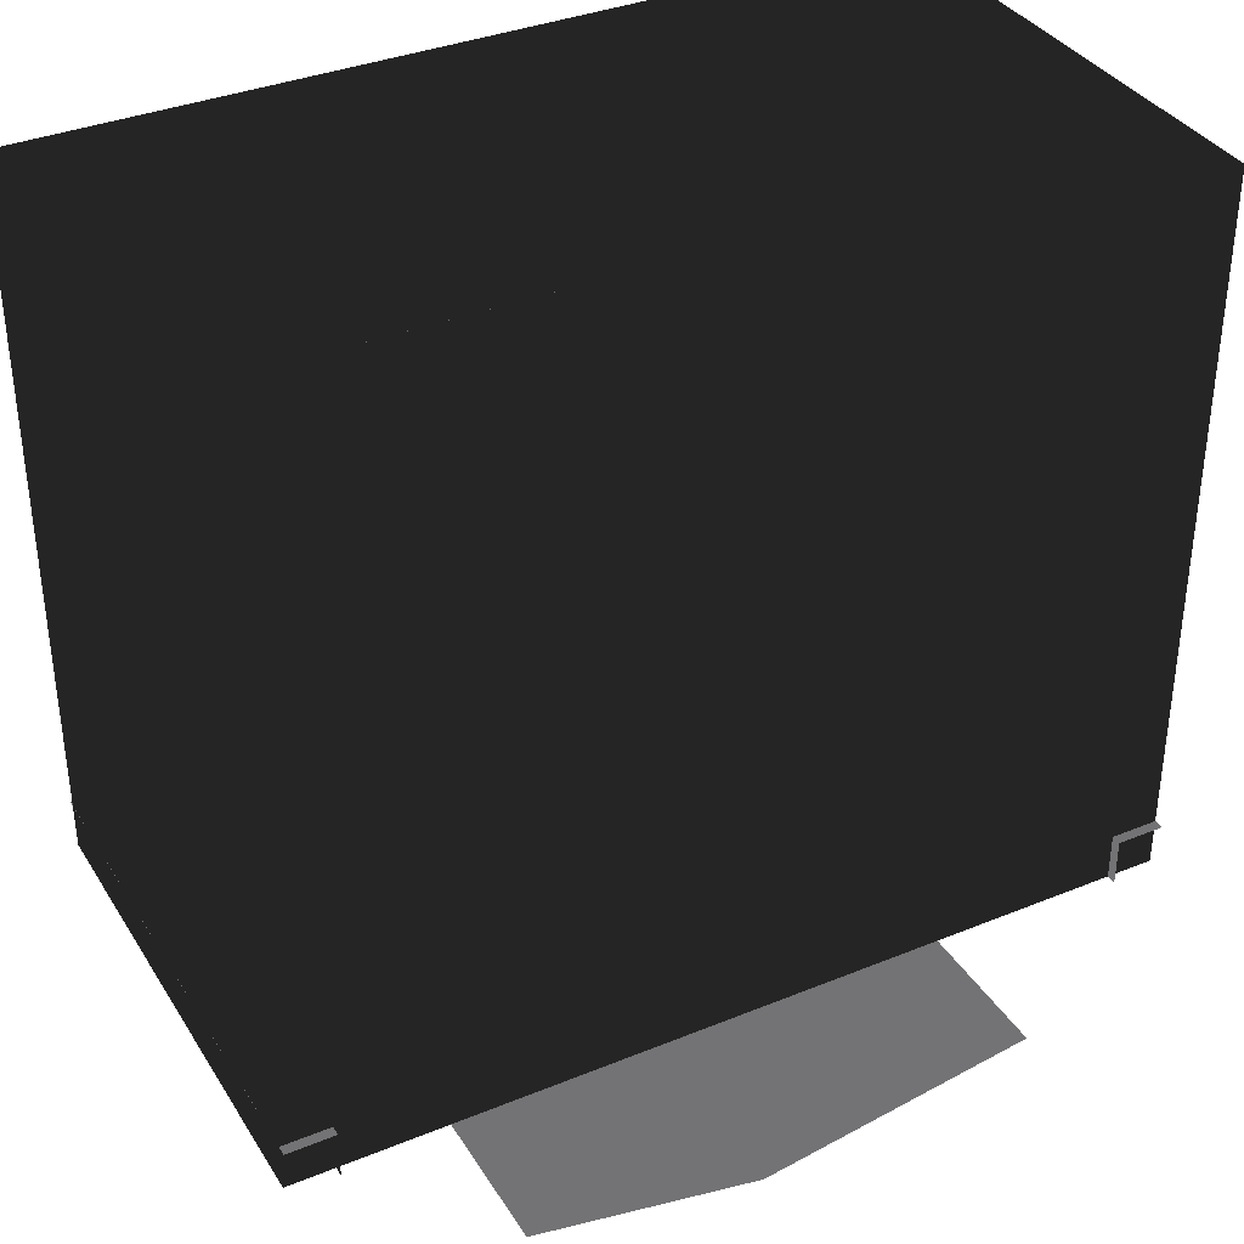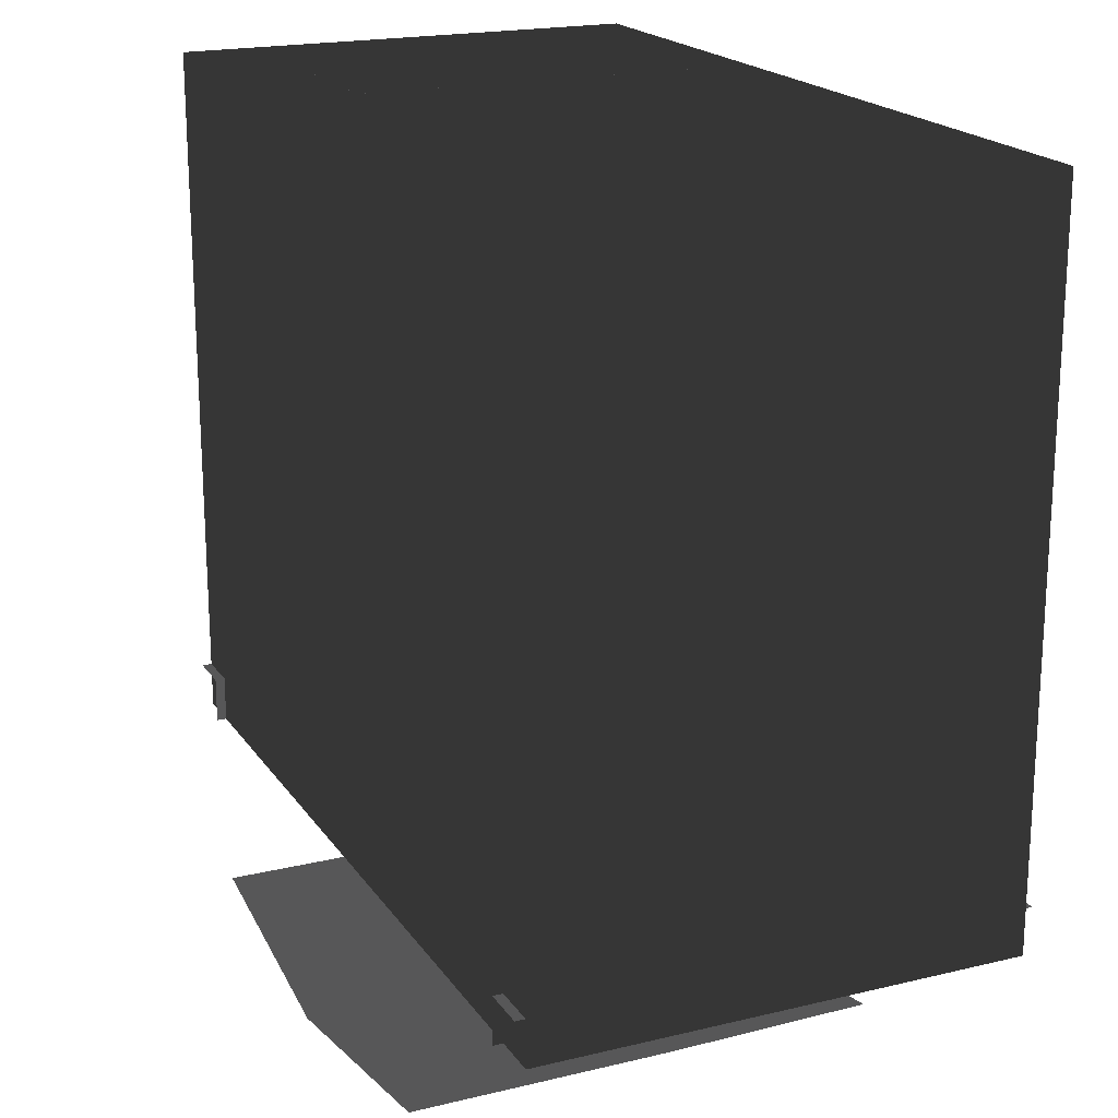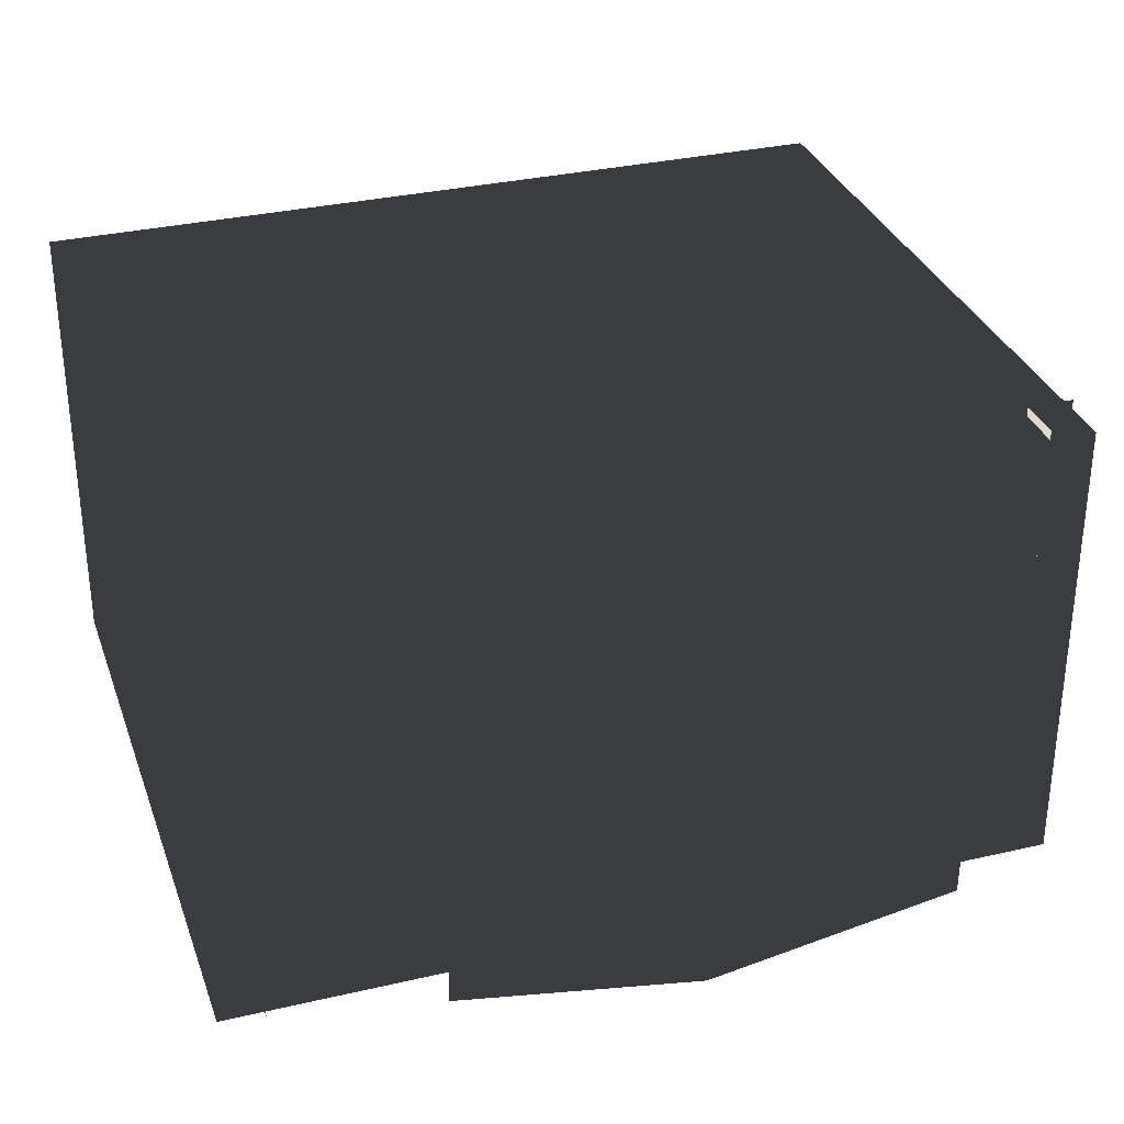
<metadata>
{"format":"obj","ext":"obj","renderer":"f3d","projection":"perspective","resolution":1024,"background":"white","views":[{"elev":36.1,"azim":151.9,"up":"+Z"},{"elev":19.5,"azim":-114.2,"up":"+Z"},{"elev":32.3,"azim":162.0,"up":"+Y"}]}
</metadata>
<code>
v 8.031 10.44 -20.91
v 8.031 13.54 -20.91
v 6.481 13.54 -20.91
v 6.481 10.44 -20.91
v 4.811 10.44 -26.36
v 4.811 13.54 -26.36
v 3.261 13.54 -26.36
v 3.261 10.44 -26.36
v -6.245 10.5 -29.1
v 13.9 10.5 -26.76
v 11.49 10.5 -29.1
v -8.665 10.5 -26.76
v -8.665 10.5 -15.52
v 13.9 10.5 -15.52
v -6.245 10.5 -13.19
v 11.49 10.5 -13.19
v 7.465 10.46 -16.42
v 7.465 11.19 -16.42
v 4.481 10.46 -18.62
v 4.481 11.19 -18.62
v 5.472 11.19 -19.97
v 5.472 10.46 -19.97
v 8.456 10.46 -17.77
v 8.456 11.19 -17.77
v -4.683 11.13 -23.8
v -4.683 11.56 -23.8
v -7.098 11.56 -23.8
v -7.098 11.13 -23.8
v -7.098 11.13 -25.61
v -4.683 11.56 -25.61
v -7.098 11.56 -25.61
v -4.853 10.31 -23.53
v -4.853 14.2 -23.53
v -4.853 10.31 -25.79
v -3.018 10.31 -22.4
v -1.183 10.31 -23.53
v -1.183 10.31 -25.79
v -1.183 14.2 -25.79
v -4.853 14.86 -25.79
v -3.018 14.86 -26.92
v -3.018 14.86 -22.4
v -4.853 14.86 -23.53
v -4.853 14.2 -25.79
v -3.018 14.2 -22.4
v -1.183 14.86 -23.53
v -1.183 14.2 -23.53
v -1.183 14.86 -25.79
v 6.566 17.59 -17.47
v 8.501 17.59 -17.47
v 8.501 18.36 -17.47
v 6.566 18.36 -17.47
v 11.06 10.71 -23.74
v 8.846 16.47 -19.74
v 8.086 16.31 -20.12
v 11.82 10.86 -23.36
v 12.34 11.19 -23.44
v 9.371 16.8 -19.82
v 10.58 11.23 -24.95
v 7.606 16.84 -21.34
v 7.596 16.5 -20.81
v 7.921 17.59 -20.88
v 7.921 19.33 -20.88
v 6.761 19.33 -20.88
v 6.761 17.59 -20.88
v 11.21 8.7 -24.3
v 10.16 10.08 -22.02
v 9.111 10.08 -24.53
v 7.341 14.67 -19.8
v 5.241 16.06 -20.02
v 13.31 10.08 -24.53
v 8.391 16.06 -17.51
v 10.06 11.61 -21.84
v 12.26 10.08 -22.02
v 12.37 11.61 -21.84
v 13.52 11.61 -24.53
v 6.291 16.06 -17.51
v 8.496 17.59 -17.33
v 6.186 17.59 -17.33
v 9.441 16.06 -20.02
v 9.651 17.59 -20.02
v 8.901 11.61 -24.53
v 11.21 11.61 -26.53
v 5.031 17.59 -20.02
v 7.341 17.59 -22.02
v -1.558 13.02 -19.23
v -1.927 12.41 -20.11
v -1.558 12.41 -19.23
v -1.927 13.02 -20.11
v -0.6725 13.02 -18.86
v -0.6725 12.41 -18.86
v 0.2125 12.41 -19.23
v 0.5825 13.02 -20.11
v 0.5825 12.41 -20.11
v -0.6725 13.02 -21.37
v -1.558 13.02 -21
v 0.2125 13.02 -19.23
v 0.2125 13.02 -21
v -1.336 10.26 -19.48
v 1.343 10.43 -18.86
v 1.343 12.17 -18.86
v 0.1825 12.17 -18.86
v 0.1825 10.43 -18.86
v 1.815 10.32 -22.53
v -1.111 13.8 -22.53
v -0.5885 14.24 -22.53
v -0.5885 14.24 -25.93
v -1.111 13.8 -25.93
v 1.815 10.32 -25.93
v 2.338 10.76 -25.93
v 2.338 10.76 -22.53
v -31.42 7.595 21.08
v -31.42 7.595 14.7
v -32.37 5.885 14.68
v -31.29 5.8 13.9
v -28.93 7.225 14.7
v -29.3 5.63 13.9
v -32.37 5.885 21.06
v -28.21 5.545 14.68
v -28.21 5.545 21.06
v -28.93 7.225 21.08
v -31.29 5.8 21.83
v -29.3 5.63 21.83
v -8.883 -0.005996 -12.9
v -8.883 10.44 -12.9
v -8.883 10.44 -26.74
v -8.883 -0.005977 -26.74
v -8.348 -0.005977 -26.74
v -8.348 10.3 -12.9
v -8.348 -0.005996 -12.9
v -8.348 10.3 -26.74
v -8.888 10.44 -12.79
v 14.3 10.44 -12.79
v 14.3 10.44 -26.82
v -8.888 10.44 -26.82
v 6.897 9.954 -12.9
v 6.897 9.954 -26.74
v 6.897 2.509 -26.74
v 14.3 9.954 -12.79
v -8.888 9.989 -26.56
v 14.3 9.989 -26.56
v -8.888 9.954 -12.79
v 14.3 -0.005977 -26.74
v 14.3 10.44 -12.9
v 14.3 -0.005996 -12.9
v 14.3 10.44 -26.74
v 13.88 10.3 -12.9
v 13.88 -0.005996 -12.9
v -8.623 2.514 -20.52
v 7.027 2.514 -20.52
v 7.027 2.514 -25.35
v -8.623 2.514 -25.35
v -8.623 4.419 -25.35
v 13.96 4.419 -25.35
v 13.96 5.079 -25.35
v -8.623 5.079 -25.35
v 13.88 10.3 -26.74
v 13.88 -0.005977 -26.74
v 0.2125 12.41 -21
v 11.47 17.11 27.04
v 13.02 17.11 27.04
v 13.02 15.42 27.04
v 11.47 15.42 27.04
v -25.88 5.528 -18.5
v -25.88 5.528 -25.3
v -22.94 5.528 -18.5
v -14.25 5.528 -25.3
v -14.25 11.06 -25.3
v -22.94 8.293 -18.5
v -14.25 5.528 -18.5
v -18.14 5.506 -14.6
v -15.32 5.506 -14.6
v -15.32 5.506 -17.42
v -18.14 5.506 -17.42
v -30.56 0.809 4.495
v -31.9 5.83 -0.086
v -30.88 0.084 3.388
v -31.57 6.559 1.018
v -25.06 6.554 -0.888
v -25.38 5.825 -1.996
v -24.04 0.809 2.587
v -24.37 0.08 1.482
v -27.4 4e-06 -9.272
v -27.4 5.53 -9.272
v -33.28 5.53 -5.867
v -33.28 2e-06 -5.867
v -29.87 0 0.018
v -23.99 2e-06 -3.387
v -23.99 5.53 -3.387
v -29.87 5.53 0.018
v -32.84 20.39 -22.07
v -32.84 29.56 -22.07
v -32.84 20.39 -15.13
v -25.88 11.06 -25.3
v -25.88 11.06 -18.5
v -22.94 11.06 -18.5
v -22.94 11.06 -25.3
v -17.2 11.06 -18.5
v -17.2 11.06 -25.3
v -14.25 11.06 -18.5
v -32.84 29.56 -15.13
v -32.84 29.56 -8.195
v -32.84 20.39 -8.195
v -0.6725 12.41 -21.37
v -1.558 12.41 -21
v -26.09 2.905 -7.427
v -24.94 4.565 -5.442
v -24.94 2.905 -5.442
v -26.09 4.565 -7.427
v -15.21 9.425 -26.85
v -9.745 33.11 -26.85
v -15.82 33.11 -26.85
v -10.29 9.425 -26.85
v 12.36 9.425 -26.85
v 15.87 33.11 -26.85
v 11.65 33.11 -26.85
v 15.47 9.425 -26.85
v -14.08 -4e-06 13.57
v 25.42 -4e-06 13.57
v 25.42 4e-06 -13.57
v -12.14 5.057 -15.7
v -27.45 5.53 -15.7
v -27.45 5.037 -15.7
v -27.45 5.53 -26.78
v -12.14 -0.5164 -26.78
v -12.14 5.53 -15.7
v 0.26 32.61 -27.58
v 0.26 33.1 -26.85
v -0.33 33.1 -26.85
v -0.33 32.61 -27.58
v 9.815 32.61 -27.58
v 9.815 33.1 -26.85
v 9.225 33.1 -26.85
v 9.225 32.61 -27.58
v -9.025 32.61 -27.58
v -9.025 33.1 -26.85
v -9.615 33.1 -26.85
v -9.615 32.61 -27.58
v 15.88 33.01 -26.85
v 15.88 33.35 -26.85
v -16.51 33.35 -26.85
v -16.51 33.01 -26.85
v 9.773 31.67 27.57
v 23.97 31.67 27.57
v 23.97 0.799 27.57
v 9.773 0.799 27.57
v -17.2 5.528 -18.5
v -17.2 8.293 -18.5
v -14.08 4e-06 -13.57
v -33.3 -2.3e-05 27.57
v -33.3 37.52 -27.56
v -33.3 2.3e-05 -27.57
v 33.3 37.52 -27.56
v 33.3 -2.3e-05 27.57
v 33.3 2.3e-05 -27.57
v 29.67 -0.5 -23.92
v 29.67 38.29 -23.92
v 29.67 38.29 -27.56
v 29.67 -0.5 -27.56
v 33.31 -0.5 -23.92
v 33.31 38.29 -23.92
v -29.67 -0.5 -27.57
v -29.67 38.29 -27.56
v -29.67 38.29 -23.92
v -29.67 -0.5 -23.92
v -33.3 38.29 -23.92
v -33.3 -0.5 -23.92
v -12.09 11.76 -30.69
v 14.96 32.08 -27.56
v 33.3 37.52 27.57
v -12.09 32.08 -30.69
v -12.09 32.08 -27.56
v 14.96 32.08 -30.69
v 14.96 11.76 -30.69
v 14.96 11.76 -27.56
v -12.09 11.76 -27.56
v 0 2.3e-05 -27.57
v -33.3 37.52 27.57
v 9.775 0.8 27.57
v 9.775 31.67 27.57
v 23.97 0.8 27.57
v 23.97 31.67 27.57
v -31.52 3.985 26.04
v -31.52 5.755 26.04
v -31.52 5.755 10.58
v -31.52 3.985 10.58
v 0.4955 5.755 10.58
v 0.4955 3.985 10.58
v 0.4955 3.985 26.04
v 0.4955 5.755 26.04
v -21.96 7.295 9.831
v -20.98 4.13 8.426
v -23.74 2.18 8.741
v -25.46 5.865 10.39
v -0.0395 6.625 10.57
v -25.11 6.03 26.1
v -22.59 7.03 25.96
v 0.8655 5.82 10.33
v 0.7455 5.725 26.9
v -5.045 7.03 26.13
v 2.071 5.665 14.58
v 2.376 4.47 11.26
v -3.929 6.435 10.34
v -22.69 0.555 8.576
v -23.65 6.43 10.64
v -25.26 5.87 11.63
v -29.16 6.2 23.54
v -16.05 6.2 25.43
v 13.88 2.509 -12.9
v 13.88 9.954 -12.9
v 6.897 2.509 -12.9
v 2.357 6.1 -34.4
v 15.61 31.11 -30.62
v 2.357 31.11 -34.4
v 15.61 6.1 -30.62
v -1.81 8.53 -33.71
v -4.15 33.75 -32.97
v -17.45 33.75 -29.66
v -18.81 8.53 -29.35
v -32.44 13.78 9.931
v -32.44 3.98 9.931
v 1.171 3.98 9.931
v 1.171 -4e-06 9.931
v -32.44 -4e-06 9.931
v -32.44 3.98 26.69
v 1.171 3.98 26.69
v 1.171 -2.3e-05 26.69
v -21.15 5.245 -36.28
v 0.08704 5.245 -39.86
v 0.08704 20.99 -40.08
v -21.23 20.99 -36.48
v 0.08704 41.03 -40.08
v -21.23 41.03 -36.48
v 18.17 20.99 -36.48
v 18.17 41.03 -36.48
v 18.09 5.245 -36.28
v -12.09 11.76 -29.03
v 1.44 32.08 -29.03
v -12.09 32.08 -29.03
v 1.44 11.76 -29.03
v 14.96 11.76 -29.03
v 14.96 32.08 -29.03
v -12.14 5.53 -26.78
v -3.018 14.2 -26.92
v 8.456 10.46 -17.77
v 5.472 10.46 -19.97
v 11.21 10.12 -26.53
v 10.64 10.86 -24.49
v -1.336 12.44 -19.48
v 7.326 16.17 -21.8
v -1.613 10.26 -20.14
v -0.6725 10.26 -19.2
v -0.6725 12.44 -19.2
v -0.00895 10.26 -19.48
v -0.00895 12.44 -19.48
v 0.2685 10.26 -20.14
v 0.2685 12.44 -20.14
v -0.6725 10.26 -21.09
v -1.336 10.26 -20.81
v -0.00895 10.26 -20.81
v -0.00895 12.44 -20.81
v -0.6725 12.44 -21.09
v -1.336 12.44 -20.81
v -1.613 12.44 -20.14
v -6.245 10.23 -29.1
v 13.9 10.23 -26.76
v 11.49 10.23 -29.1
v -8.665 10.23 -26.76
v -8.665 10.23 -15.52
v 13.9 10.23 -15.52
v -6.245 10.23 -13.19
v 11.49 10.23 -13.19
v -27.5 5.53 -8.873
v -32.88 5.53 -5.76
v -24.39 5.53 -3.494
v -29.77 5.53 -0.381
v -27.5 0.01909 -8.873
v -32.88 0.01909 -5.76
v -24.39 0.01909 -3.494
v -29.77 0.01909 -0.381
v -4.853 10.32 -25.79
v -1.183 10.32 -25.79
v -3.018 10.32 -26.92
v 1.343 10.43 -18.94
v 1.343 12.17 -18.94
v 0.1825 12.17 -18.94
v 0.1825 10.43 -18.94
v 8.031 10.44 -20.85
v 8.031 13.54 -20.85
v 6.481 13.54 -20.85
v 6.481 10.44 -20.85
v 3.261 13.54 -26.26
v 3.261 10.44 -26.26
v 4.811 10.44 -26.26
v 4.811 13.54 -26.26
v 7.921 19.33 -20.83
v 6.761 19.33 -20.83
v 7.921 17.59 -20.83
v 6.761 17.59 -20.83
v 6.566 17.59 -17.44
v 6.566 18.36 -17.44
v 8.501 17.59 -17.44
v 8.501 18.36 -17.44
v -18.14 5.568 -14.6
v -15.32 5.568 -17.42
v -15.32 5.568 -14.6
v -18.14 5.568 -17.42
v -32.88 3.98 9.931
v -32.88 3.98 26.69
v -32.88 13.78 26.69
v -32.88 13.78 9.931
v -32.44 13.78 26.69
v -8.623 4.419 -26.05
v 13.96 4.419 -26.05
v 13.96 5.079 -26.05
v -8.623 5.079 -26.05
v -8.623 2.756 -20.52
v -8.623 2.756 -25.35
v 7.027 2.756 -25.35
v 7.027 2.756 -20.52
v 13.88 2.509 -26.72
v 6.897 2.509 -26.72
v -27.45 -0.5568 -15.7
v -27.45 5.028 -26.78
v -27.45 -0.5568 -26.78
v -12.14 -0.5165 -15.7
v -12.14 5.069 -26.78
v -27.06 5.037 -15.7
v -27.06 -0.5568 -15.7
v -27.06 5.028 -26.78
v -27.06 -0.5568 -26.78
v -12.53 -0.5164 -26.78
v -12.53 -0.5165 -15.7
v -12.53 5.069 -26.78
v -12.53 5.057 -15.7
f 123 124 125
f 123 125 126
f 127 128 129
f 127 130 128
f 129 128 124
f 129 124 123
f 131 132 133
f 131 133 134
f 310 135 136
f 310 136 137
f 138 139 140
f 138 141 139
f 138 132 131
f 138 131 141
f 142 143 144
f 142 145 143
f 144 146 147
f 144 143 146
f 148 150 149
f 148 151 150
f 152 153 154
f 152 154 155
f 147 146 156
f 147 156 157
f 412 414 413
f 412 415 414
f 413 154 153
f 415 152 155
f 412 153 152
f 414 155 154
f 416 419 418
f 416 418 417
f 148 417 151
f 150 419 149
f 151 418 150
f 149 416 148
f 413 414 154
f 415 412 152
f 412 413 153
f 414 415 155
f 148 416 417
f 150 418 419
f 151 417 418
f 149 419 416
f 159 160 161
f 159 161 162
f 163 194 193
f 163 193 164
f 165 195 163
f 163 195 194
f 166 167 199
f 165 168 195
f 246 169 199
f 166 199 169
f 247 199 197
f 246 199 247
f 187 188 189
f 187 189 186
f 189 374 375
f 375 378 379
f 189 188 374
f 375 374 378
f 182 184 183
f 182 185 184
f 185 186 189
f 185 189 184
f 187 182 183
f 187 183 188
f 183 374 188
f 184 372 183
f 184 375 373
f 372 378 374
f 375 377 373
f 373 376 372
f 376 379 378
f 183 372 374
f 184 373 372
f 184 189 375
f 372 376 378
f 375 379 377
f 373 377 376
f 376 377 379
f 174 175 176
f 174 177 175
f 178 179 175
f 178 175 177
f 174 180 178
f 174 178 177
f 179 180 181
f 179 178 180
f 176 181 180
f 176 180 174
f 181 175 179
f 181 176 175
f 72 75 81
f 81 75 82
f 78 77 80
f 72 74 75
f 83 80 84
f 78 80 83
f 40 38 343
f 40 43 39
f 40 47 38
f 40 343 43
f 33 42 39
f 33 39 43
f 44 41 42
f 44 42 33
f 38 45 46
f 38 47 45
f 46 45 41
f 46 41 44
f 220 423 426
f 434 425 220
f 220 222 423
f 434 432 425
f 220 225 221
f 220 221 222
f 226 227 228
f 226 228 229
f 230 231 232
f 230 232 233
f 234 235 236
f 234 236 237
f 238 239 240
f 238 240 241
f 422 222 423
f 422 423 424
f 428 429 427
f 428 430 429
f 224 426 220
f 224 220 425
f 431 434 433
f 431 432 434
f 428 222 422
f 428 427 222
f 223 222 221
f 225 426 342
f 223 423 222
f 225 220 426
f 92 158 97
f 97 203 94
f 94 204 95
f 95 86 88
f 360 355 359
f 361 359 357
f 362 357 358
f 350 362 358
f 92 93 158
f 97 158 203
f 94 203 204
f 95 204 86
f 360 356 355
f 361 360 359
f 362 361 357
f 350 363 362
f 85 86 87
f 88 86 85
f 89 87 90
f 85 87 89
f 96 90 91
f 89 90 96
f 92 91 93
f 96 91 92
f 98 348 363
f 350 98 363
f 351 352 348
f 98 351 348
f 353 354 352
f 351 353 352
f 355 356 354
f 353 355 354
f 204 158 91
f 91 90 87
f 87 86 204
f 204 203 158
f 158 93 91
f 91 87 204
f 66 72 81
f 66 81 67
f 66 73 74
f 66 74 72
f 70 75 74
f 70 74 73
f 76 71 77
f 76 77 78
f 76 83 69
f 76 78 83
f 79 80 77
f 79 77 71
f 80 349 84
f 83 349 69
f 80 79 349
f 83 84 349
f 65 73 66
f 65 66 67
f 68 76 69
f 65 70 73
f 68 71 76
f 68 79 71
f 68 349 79
f 69 349 68
f 82 70 346
f 82 67 81
f 82 75 70
f 82 346 67
f 282 283 284
f 282 284 285
f 284 286 287
f 284 287 285
f 288 289 283
f 288 283 282
f 287 286 289
f 287 289 288
f 283 289 286
f 283 286 284
f 290 291 292
f 290 292 293
f 294 291 290
f 295 290 293
f 290 295 296
f 291 294 297
f 298 294 299
f 299 290 296
f 297 300 301
f 294 298 300
f 300 297 294
f 290 299 294
f 305 306 307
f 302 303 304
f 39 45 47
f 39 47 40
f 45 42 41
f 39 42 45
f 54 57 59
f 54 59 60
f 57 54 53
f 193 194 195
f 193 195 196
f 196 195 197
f 196 197 198
f 197 199 167
f 197 167 198
f 59 57 56
f 59 56 58
f 205 206 207
f 205 208 206
f 28 27 31
f 28 31 29
f 19 20 21
f 19 21 22
f 23 24 18
f 23 18 17
f 110 105 104
f 110 104 103
f 343 381 382
f 343 380 43
f 343 38 381
f 343 382 380
f 19 17 18
f 19 18 20
f 20 18 24
f 20 24 21
f 24 345 21
f 24 344 345
f 25 26 27
f 25 27 28
f 104 105 106
f 104 106 107
f 103 104 107
f 103 107 108
f 109 106 105
f 109 105 110
f 109 107 106
f 109 108 107
f 27 26 30
f 27 30 31
f 32 33 43
f 32 43 34
f 33 35 44
f 35 33 32
f 36 46 44
f 36 44 35
f 37 46 36
f 37 38 46
f 52 53 54
f 52 55 53
f 55 57 53
f 55 56 57
f 52 60 347
f 60 58 347
f 52 54 60
f 60 59 58
f 209 210 211
f 209 212 210
f 213 214 215
f 213 216 214
f 170 172 171
f 170 173 172
f 403 405 404
f 403 404 406
f 171 403 170
f 173 404 172
f 172 405 171
f 170 406 173
f 171 405 403
f 173 406 404
f 172 404 405
f 170 403 406
f 9 10 11
f 9 12 10
f 13 14 10
f 13 10 12
f 15 16 14
f 15 14 13
f 11 364 9
f 15 371 16
f 10 366 11
f 14 365 10
f 12 368 13
f 9 367 12
f 13 370 15
f 16 369 14
f 11 366 364
f 15 370 371
f 10 365 366
f 14 369 365
f 12 367 368
f 9 364 367
f 13 368 370
f 16 371 369
f 168 247 197
f 168 197 195
f 1 3 2
f 1 4 3
f 5 7 6
f 5 8 7
f 387 388 389
f 387 389 390
f 2 387 1
f 3 388 2
f 1 390 4
f 4 389 3
f 393 394 391
f 393 391 392
f 8 391 7
f 6 393 5
f 7 394 6
f 5 392 8
f 2 388 387
f 3 389 388
f 1 387 390
f 4 390 389
f 8 392 391
f 6 394 393
f 7 391 394
f 5 393 392
f 242 243 244
f 242 244 245
f 61 63 62
f 61 64 63
f 99 100 101
f 99 101 102
f 383 385 384
f 383 386 385
f 384 101 100
f 99 384 100
f 386 99 102
f 385 102 101
f 397 395 396
f 397 396 398
f 61 398 64
f 63 395 62
f 64 396 63
f 62 397 61
f 384 385 101
f 99 383 384
f 386 383 99
f 385 386 102
f 61 397 398
f 63 396 395
f 64 398 396
f 62 395 397
f 251 248 219
f 249 248 251
f 249 217 248
f 251 219 254
f 249 253 218
f 249 218 217
f 219 218 253
f 219 253 254
f 327 328 329
f 327 329 330
f 330 331 332
f 330 329 331
f 329 333 334
f 329 334 331
f 328 335 333
f 328 333 329
f 48 50 49
f 48 51 50
f 399 401 402
f 399 402 400
f 51 402 50
f 49 399 48
f 50 401 49
f 51 399 400
f 51 400 402
f 49 401 399
f 50 402 401
f 51 48 399
f 165 246 247
f 165 247 168
f 85 94 88
f 88 94 95
f 96 94 89
f 89 94 85
f 97 94 92
f 92 94 96
f 249 250 277
f 250 249 251
f 252 253 269
f 253 252 254
f 271 251 275
f 276 275 251
f 276 274 275
f 251 271 250
f 254 268 274
f 274 276 254
f 271 252 250
f 268 254 252
f 277 278 249
f 271 268 252
f 269 279 277
f 277 279 278
f 269 280 281
f 269 281 279
f 269 253 280
f 278 280 253
f 278 253 249
f 264 263 265
f 264 265 266
f 267 274 273
f 267 275 274
f 272 268 271
f 272 271 270
f 269 250 252
f 269 277 250
f 261 262 263
f 261 263 264
f 267 270 271
f 267 271 275
f 268 272 273
f 268 273 274
f 255 256 257
f 255 257 258
f 259 260 256
f 259 256 255
f 311 312 313
f 311 314 312
f 315 316 317
f 315 317 318
f 190 191 200
f 190 200 192
f 308 309 135
f 308 135 310
f 310 420 308
f 310 421 420
f 336 337 338
f 336 339 337
f 340 341 337
f 340 337 339
f 217 218 219
f 217 219 248
f 192 200 201
f 192 201 202
f 407 319 320
f 319 409 411
f 409 324 411
f 407 410 319
f 319 410 409
f 409 408 324
f 320 321 322
f 320 322 323
f 324 325 321
f 324 321 320
f 322 321 325
f 322 325 326
f 407 409 408
f 407 410 409
f 320 408 324
f 320 411 324
f 320 319 411
f 320 407 408
f 111 112 113
f 112 114 113
f 115 116 114
f 111 113 117
f 116 115 118
f 115 114 112
f 115 119 118
f 111 115 112
f 111 120 115
f 121 111 117
f 121 120 111
f 115 120 119
f 120 122 119
f 121 122 120
f 221 225 342
f 221 342 223

</code>
